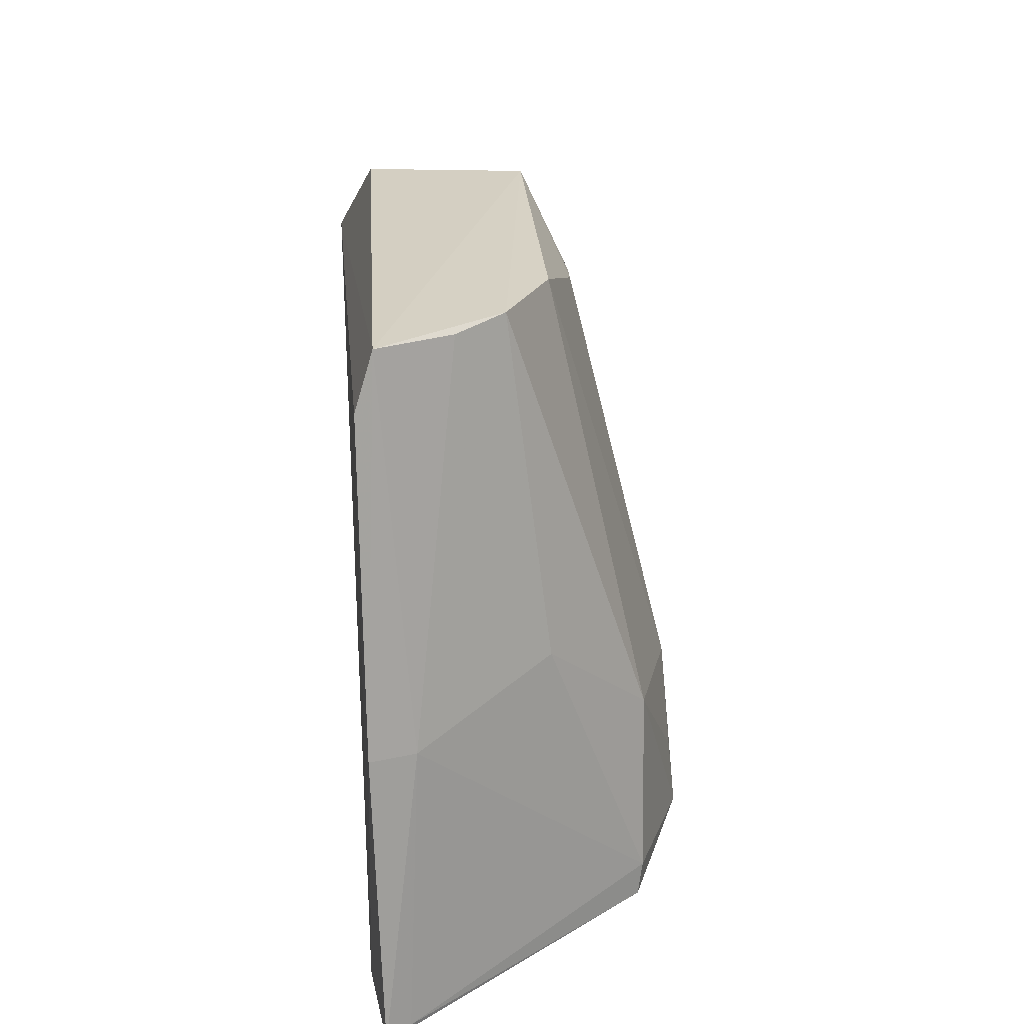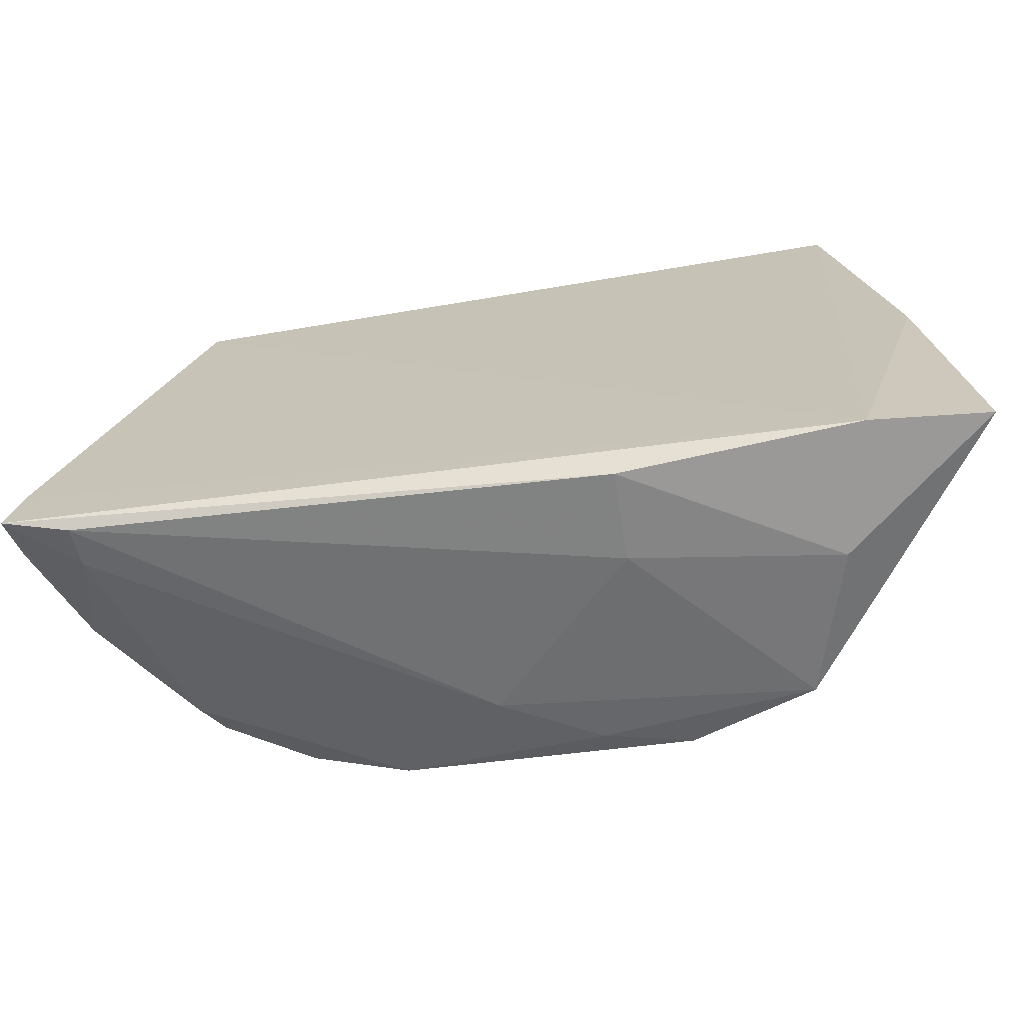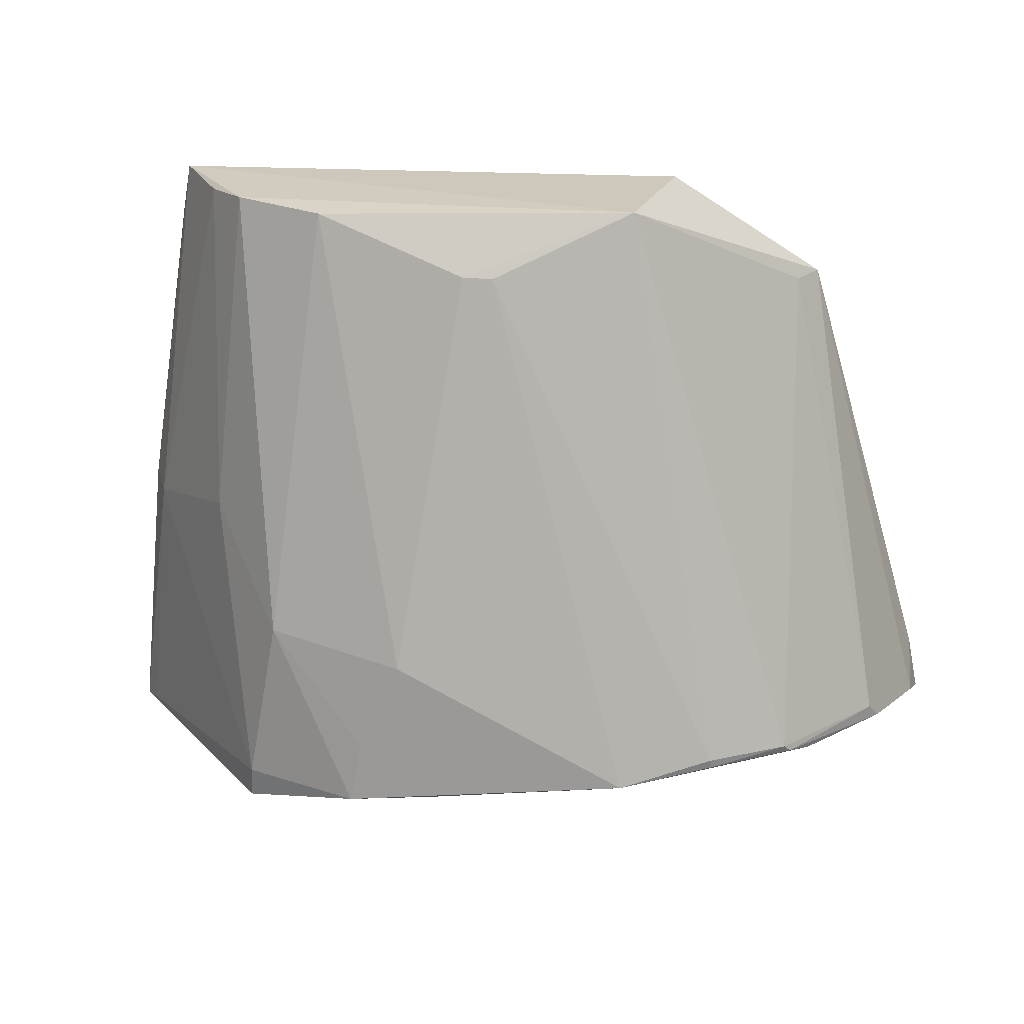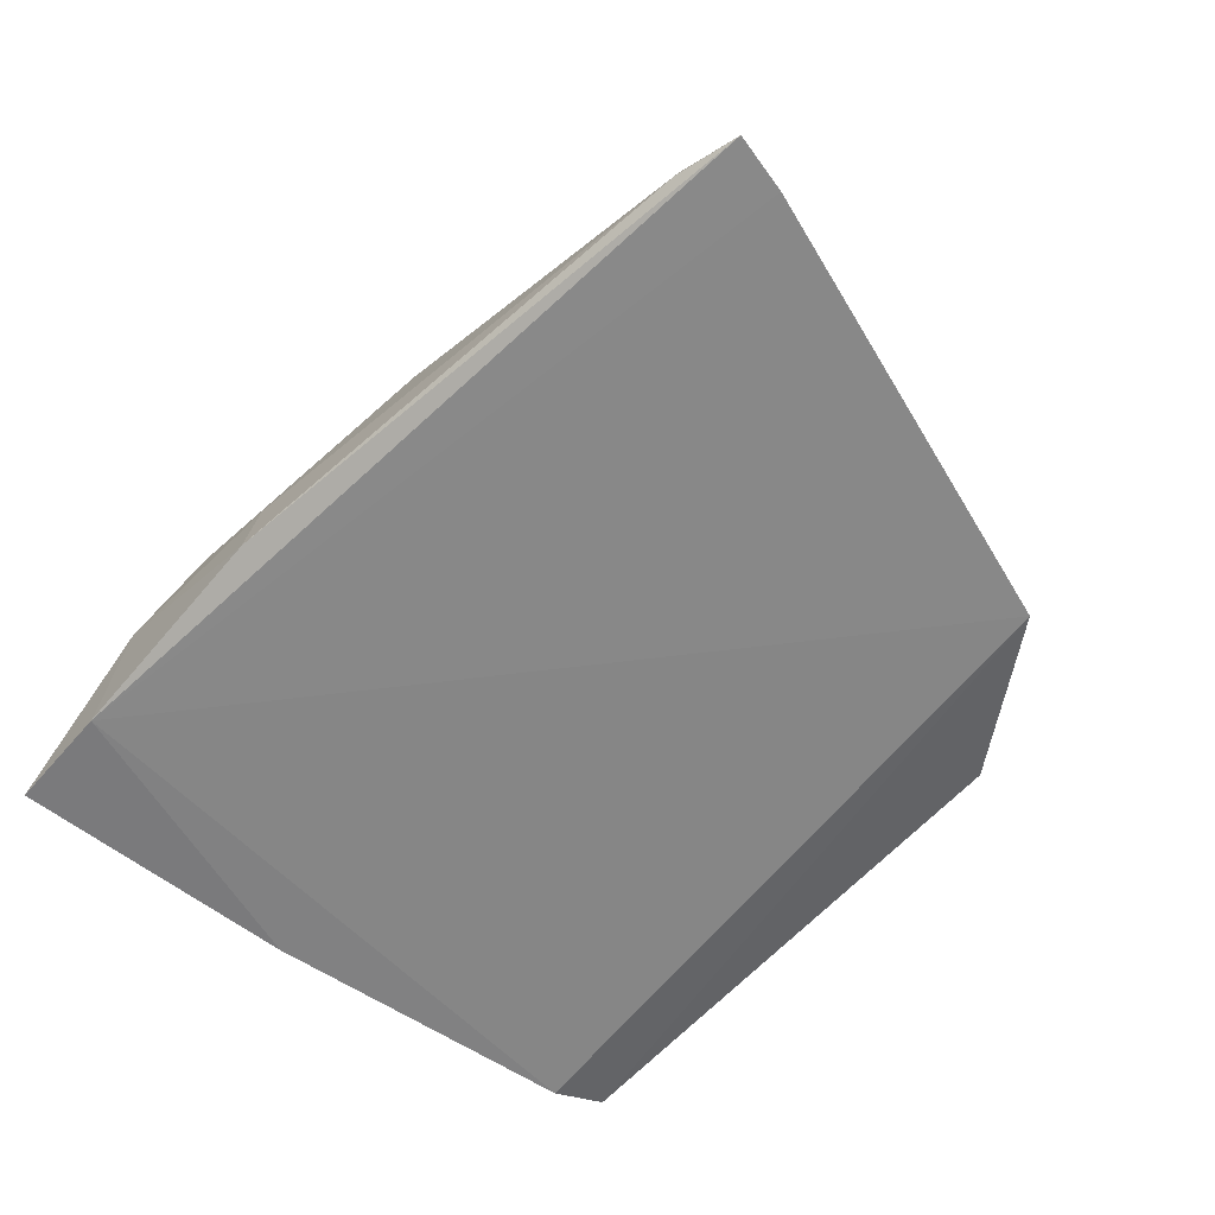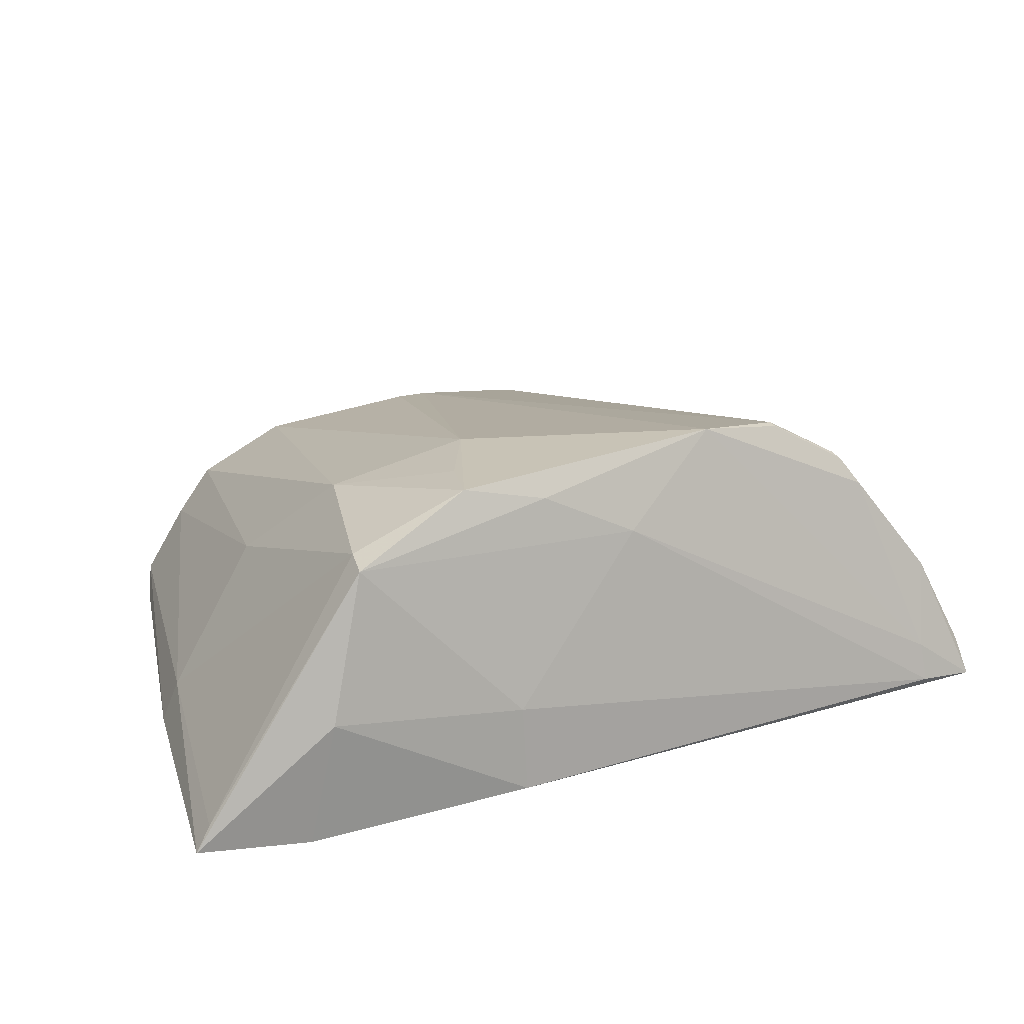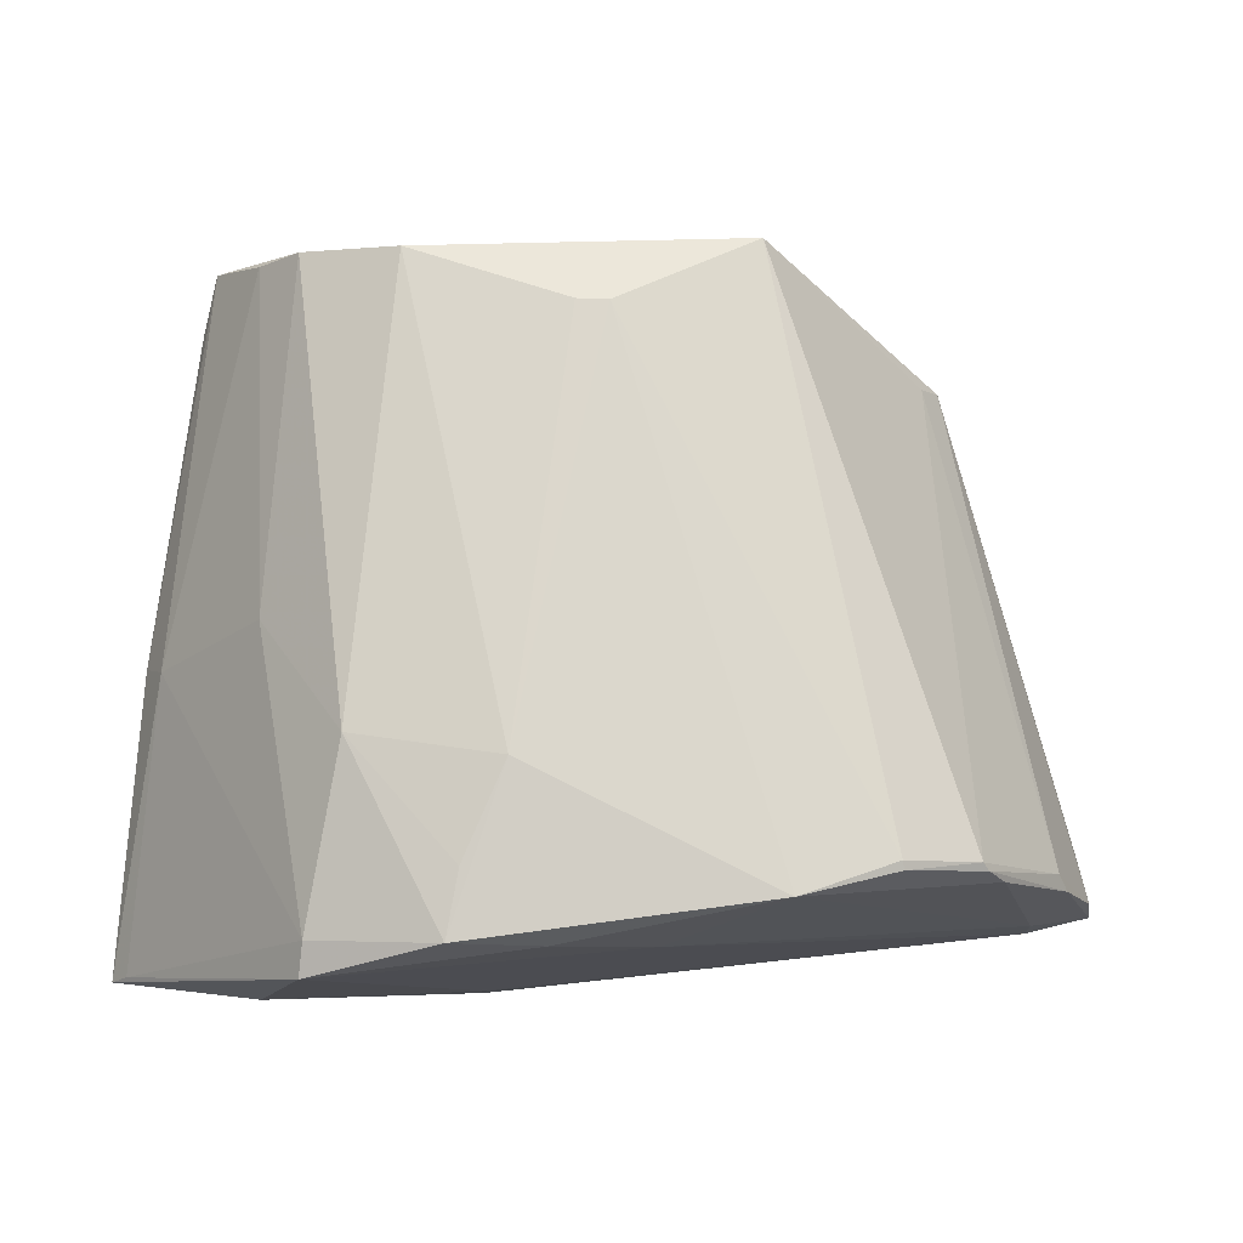
<metadata>
{"format":"obj","ext":"obj","renderer":"f3d","projection":"perspective","resolution":1024,"background":"white","views":[{"elev":25.1,"azim":84.9,"up":"+Z"},{"elev":-68.6,"azim":8.4,"up":"+Z"},{"elev":23.8,"azim":-174.4,"up":"+Z"},{"elev":-62.2,"azim":-132.5,"up":"+Y"},{"elev":23.6,"azim":158.7,"up":"+Y"},{"elev":-2.8,"azim":175.6,"up":"+Z"}]}
</metadata>
<code>
v 0.03527 0.1329 0.06229
v 0.04373 0.1205 0.05749
v 0.0344 0.145 0.005511
v -0.02581 0.1219 0.006956
v -0.01885 0.1205 0.05307
v 0.0508 0.1214 0.003319
v -0.004767 0.1233 0.06275
v -0.01025 0.1495 0.0144
v 0.01992 0.1218 0.002274
v 0.04046 0.1204 0.002853
v 0.04668 0.1246 0.0289
v 0.04255 0.1221 0.06227
v 0.007317 0.1436 0.007656
v -0.02675 0.133 0.01109
v -0.001528 0.1374 0.06312
v 0.01897 0.149 0.02222
v 0.03794 0.1318 0.002777
v -0.0316 0.1209 0.008203
v 0.04825 0.1207 0.02921
v 0.03412 0.1454 0.008447
v 0.03867 0.1286 0.06183
v -0.001997 0.1509 0.0118
v 0.02005 0.1296 0.003157
v -0.01716 0.1455 0.01404
v 0.01359 0.1405 0.05758
v -0.03056 0.1208 0.01335
v -0.02546 0.1254 0.007849
v 0.04939 0.1235 0.003909
v 0.03128 0.1455 0.0239
v 0.03799 0.1364 0.03273
v 0.01599 0.148 0.00809
v -0.0258 0.1342 0.01256
v -0.01692 0.1234 0.05307
v -0.0195 0.1425 0.01237
v 0.0271 0.1371 0.06214
v 0.01086 0.1406 0.05752
v -0.03071 0.1245 0.009582
v 0.02362 0.1498 0.008492
v -0.01773 0.145 0.01335
v 0.02256 0.1494 0.01407
v -0.01038 0.1493 0.01362
f 10 2 5
f 12 7 5
f 12 5 2
f 15 5 7
f 15 12 1
f 15 7 12
f 17 3 6
f 17 10 9
f 17 6 10
f 18 4 9
f 18 9 10
f 19 10 6
f 19 2 10
f 19 6 11
f 19 12 2
f 19 11 12
f 21 12 11
f 21 1 12
f 23 9 4
f 23 4 13
f 23 13 3
f 23 17 9
f 23 3 17
f 24 15 8
f 26 18 10
f 26 10 5
f 27 18 14
f 27 4 18
f 27 22 13
f 27 13 4
f 28 20 11
f 28 11 6
f 28 6 3
f 28 3 20
f 30 1 21
f 30 29 1
f 30 20 29
f 30 21 11
f 30 11 20
f 31 3 13
f 31 13 22
f 33 5 15
f 33 15 24
f 33 32 5
f 33 24 32
f 34 27 14
f 34 22 27
f 35 25 15
f 35 15 1
f 35 1 29
f 35 29 16
f 35 16 25
f 36 25 16
f 36 16 22
f 36 22 8
f 36 8 15
f 36 15 25
f 37 26 5
f 37 14 18
f 37 18 26
f 37 32 14
f 37 5 32
f 38 29 20
f 38 20 3
f 38 3 31
f 38 31 22
f 38 22 16
f 39 32 24
f 39 14 32
f 39 34 14
f 39 22 34
f 40 38 16
f 40 16 29
f 40 29 38
f 41 39 24
f 41 24 8
f 41 8 22
f 41 22 39

</code>
